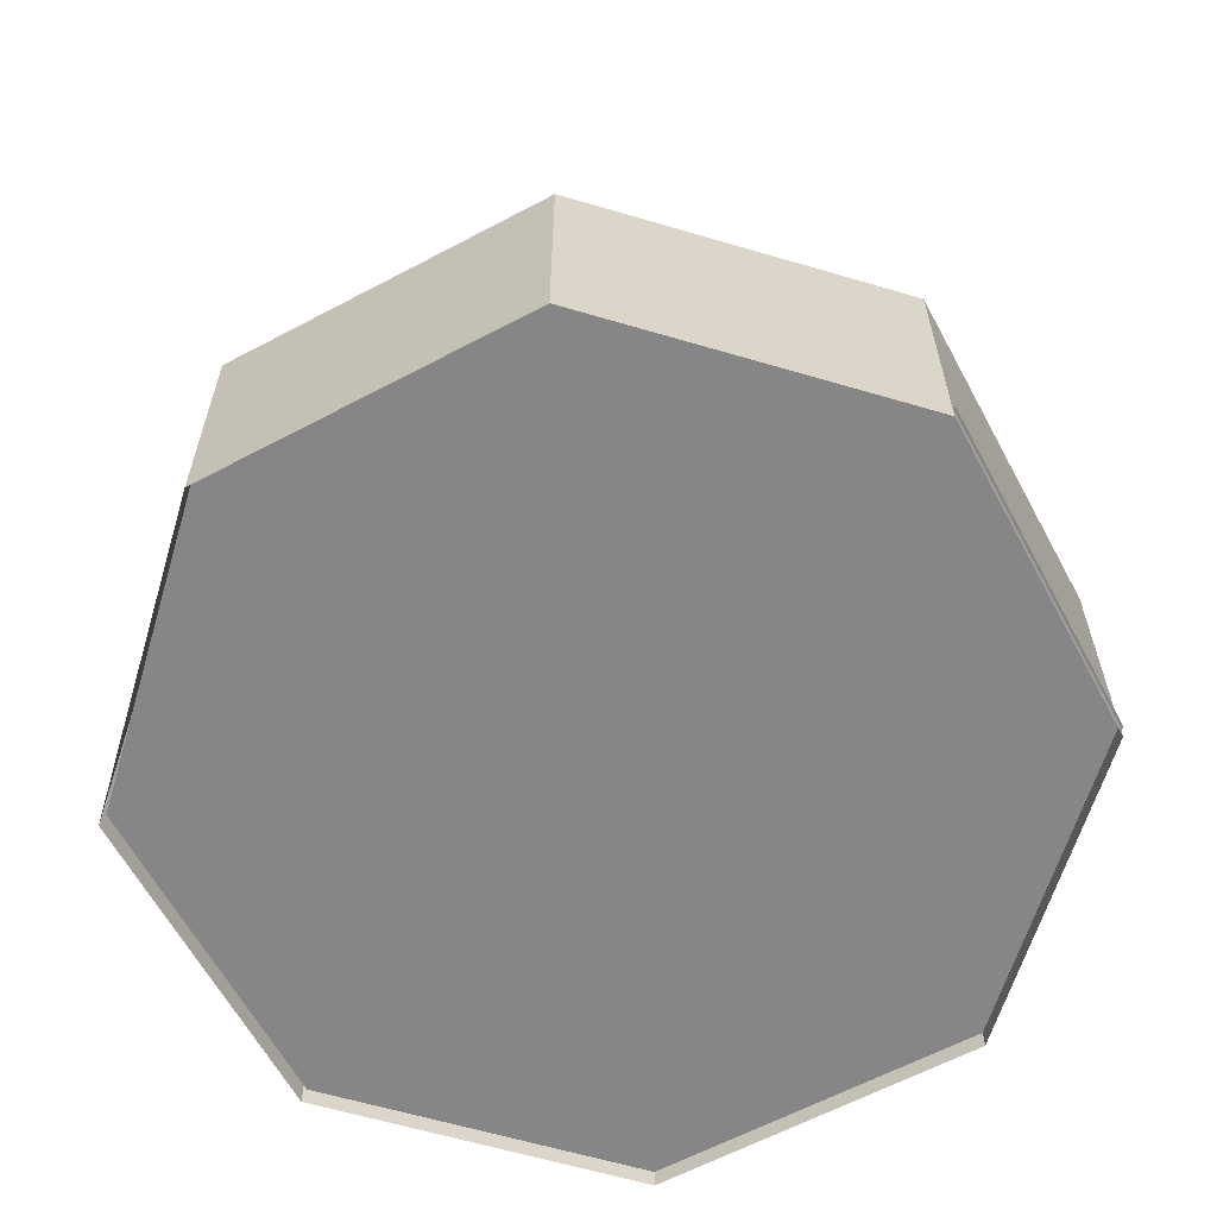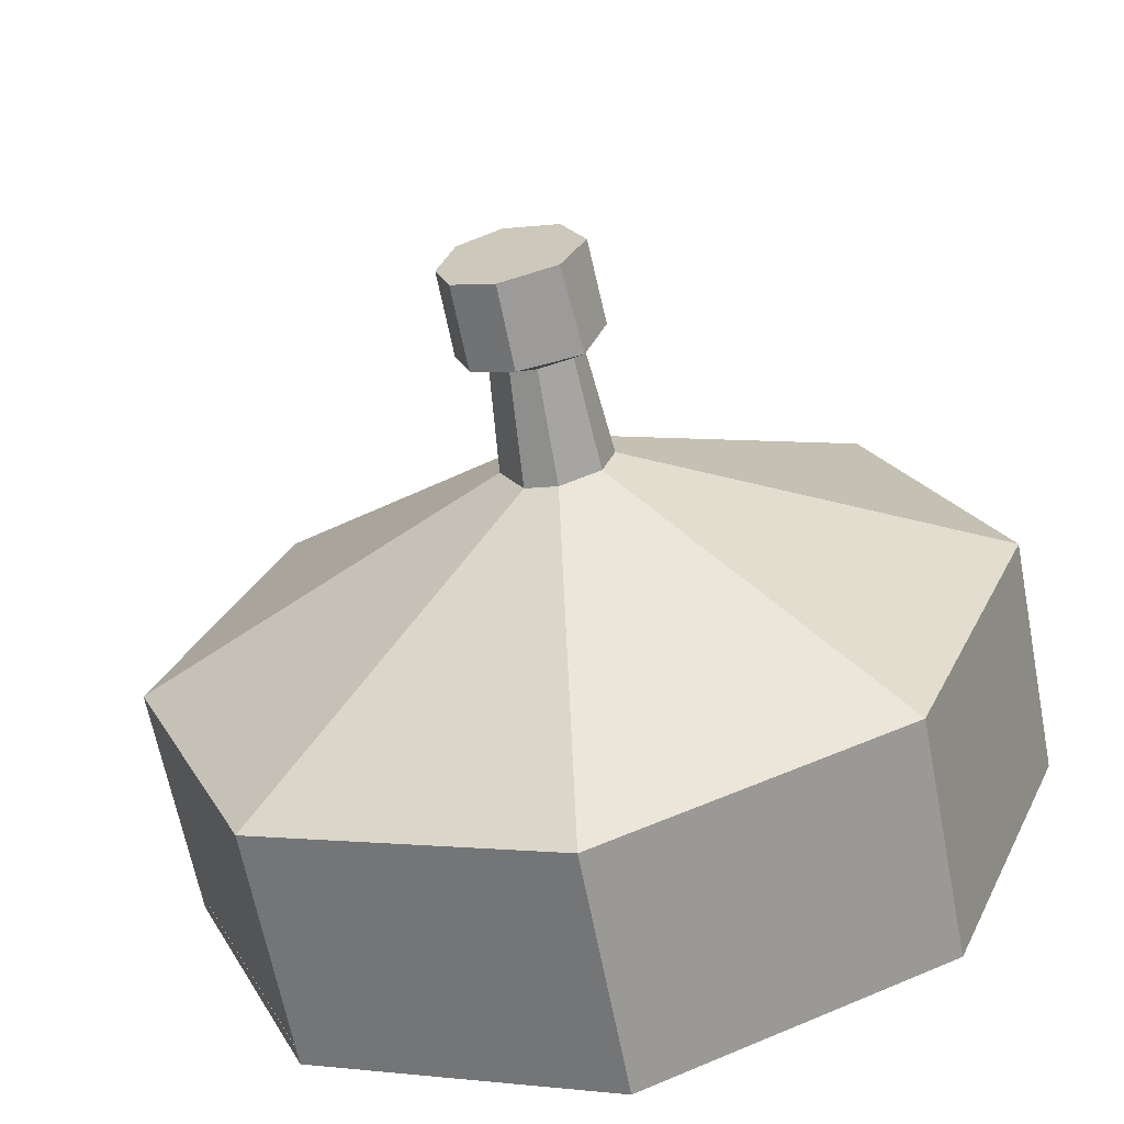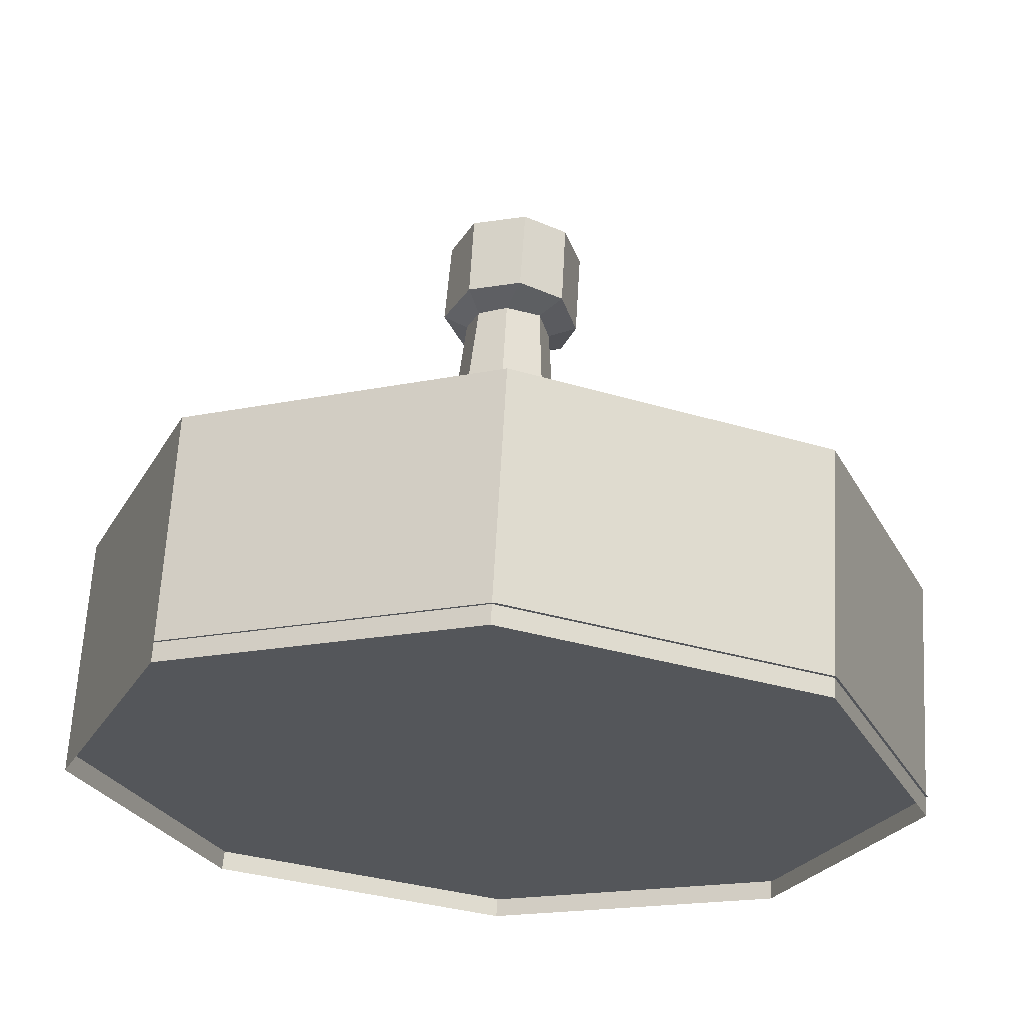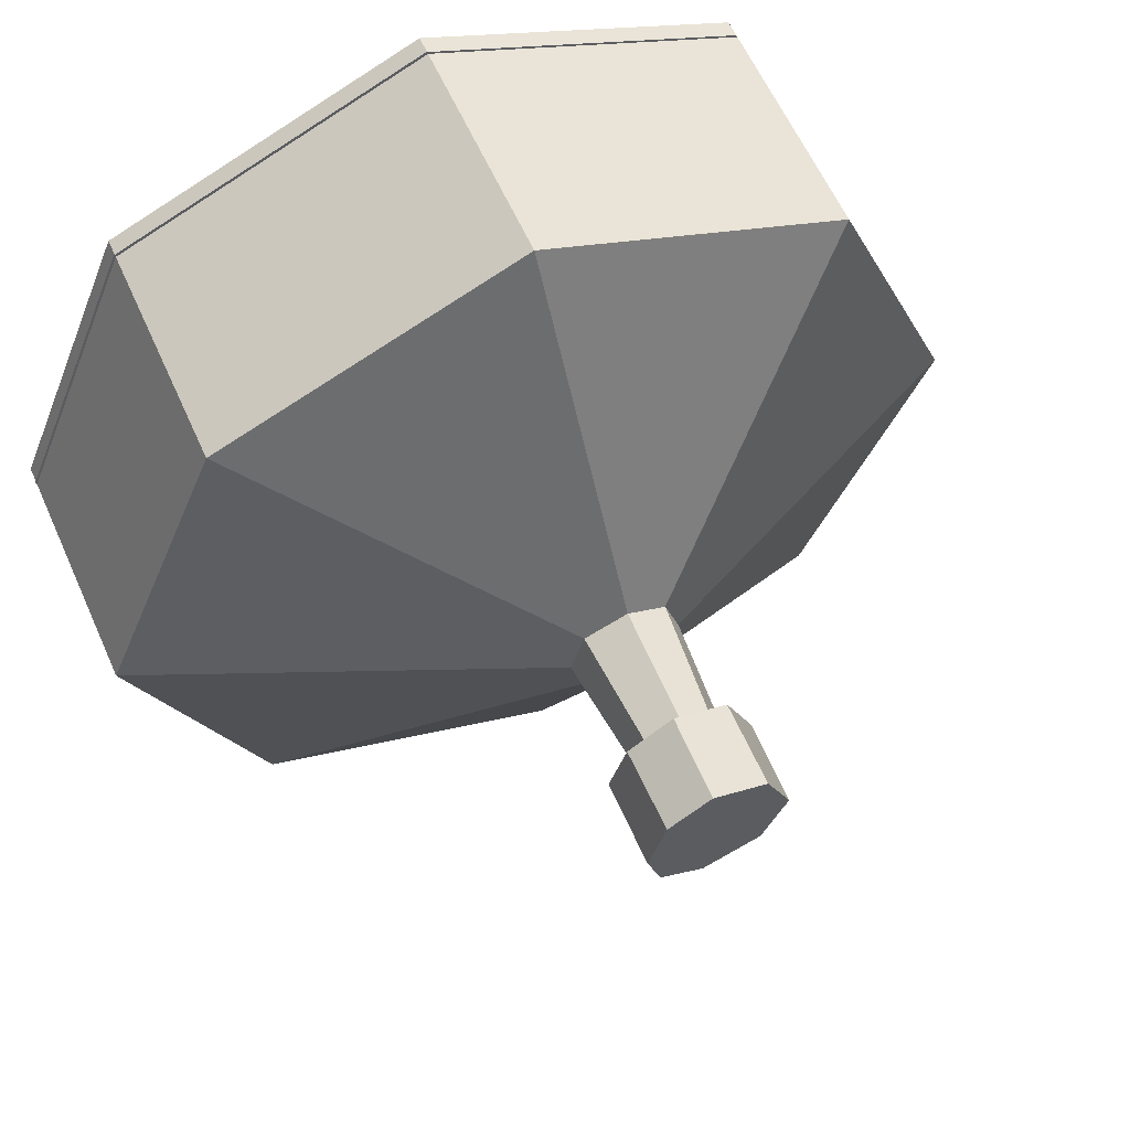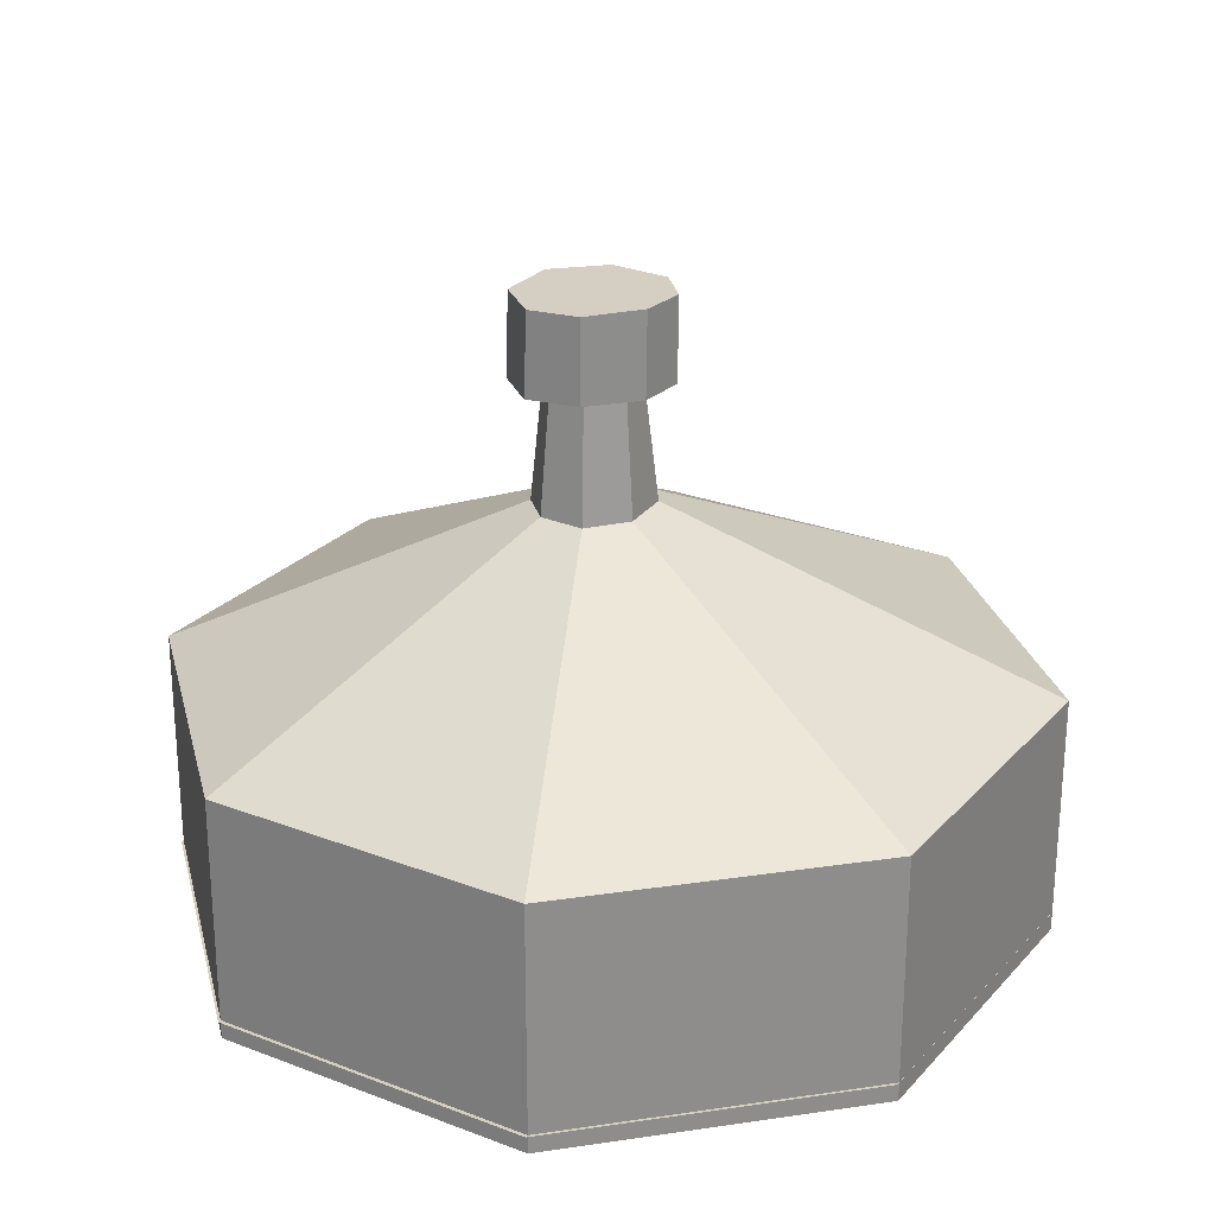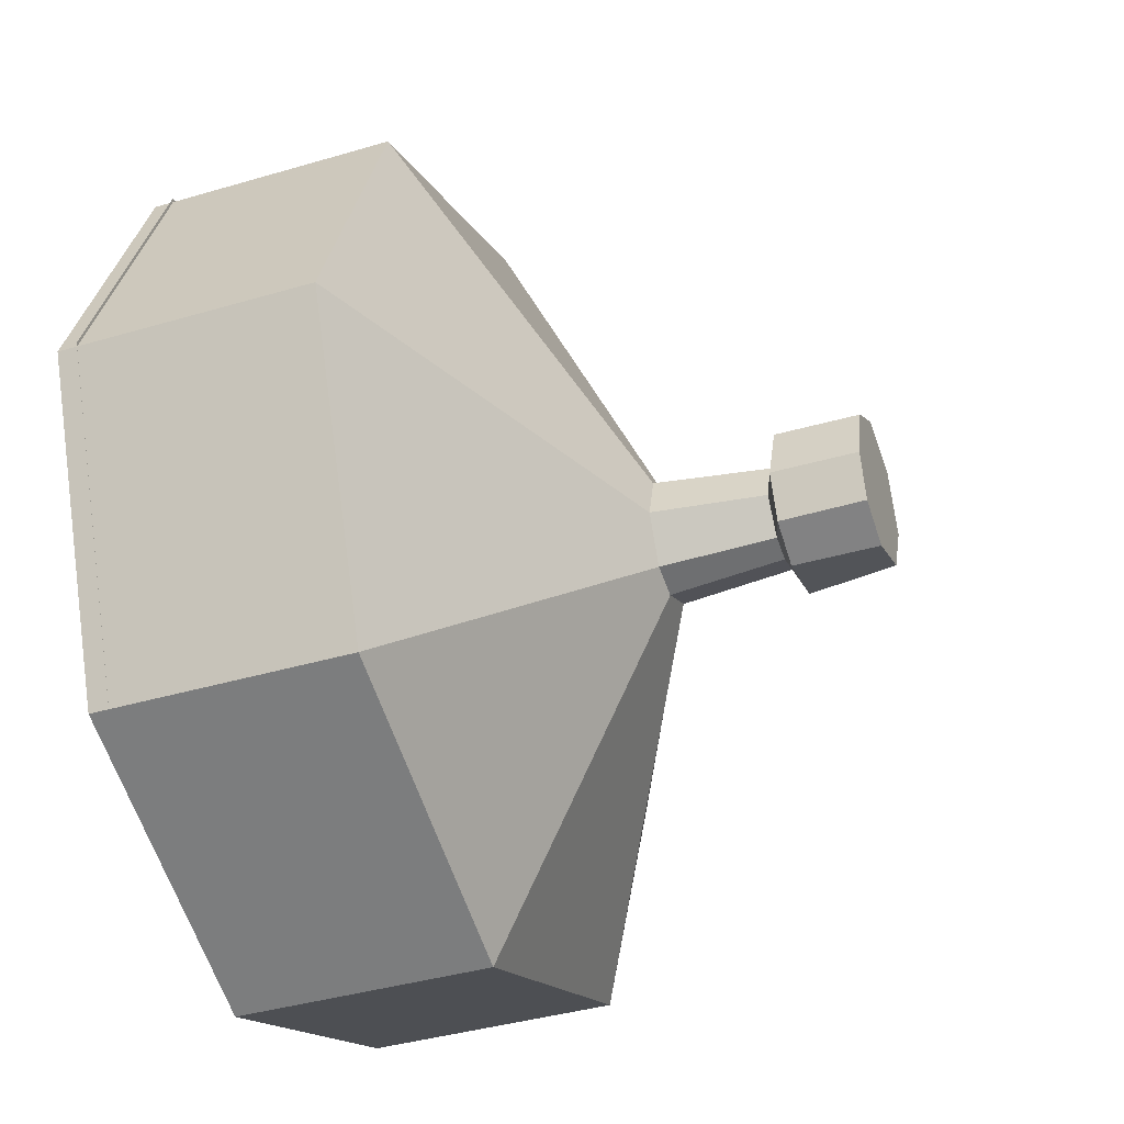
<metadata>
{"format":"obj","ext":"obj","renderer":"f3d","projection":"perspective","resolution":1024,"background":"white","views":[{"elev":-62.1,"azim":-84.2,"up":"+Y"},{"elev":-64.8,"azim":-169.0,"up":"+Z"},{"elev":64.5,"azim":3.2,"up":"+Z"},{"elev":60.8,"azim":155.9,"up":"+Z"},{"elev":25.5,"azim":54.1,"up":"+Y"},{"elev":-38.9,"azim":110.4,"up":"+Z"}]}
</metadata>
<code>
v  0.1009 1.96 -0.1064
v  0.0987 1.763 -0.1063
v  -0.0005 1.762 -0.1522
v  0.0003 1.96 -0.1535
v  0.1351 1.96 -0
v  0.1342 1.762 0.0018
v  0.0954 1.96 0.1391
v  0.0964 1.767 0.1397
v  -0.0055 1.96 0.2026
v  -0.0079 1.766 0.2082
v  -0.1337 1.96 0.161
v  -0.1337 1.764 0.1663
v  -0.1923 1.96 0.0256
v  -0.1989 1.767 0.0185
v  0 1.96 -0
v  -0.1337 1.96 -0.1064
v  -0.1484 1.76 -0.1187
v  0.7106 0.5625 0.7144
v  0.0034 0.5625 1.007
v  0.0034 0.5625 0.0073
v  1.003 0.5625 0.0073
v  -0.7037 0.5625 0.7144
v  -0.9966 0.5625 0.0073
v  -0.7037 0.5625 -0.6998
v  0.0034 0.5625 -0.9927
v  0.7106 0.5625 -0.6998
v  0.0183 1.738 -0.0821
v  -0.0422 1.737 -0.0955
v  0.0666 1.737 0.0004
v  0.0424 1.742 0.0943
v  -0.0393 1.741 0.1249
v  -0.1092 1.74 0.0946
v  -0.1404 1.742 0.0159
v  -0.1205 1.736 -0.064
v  0.7071 1.091 -0.7071
v  0 1.091 -1
v  -0.0369 1.477 -0.1265
v  0.0389 1.477 -0.105
v  1 1.091 -0
v  0.0945 1.477 0.0051
v  0.7071 1.091 0.7071
v  0.063 1.477 0.1139
v  0 1.091 1
v  -0.0384 1.477 0.15
v  -0.7071 1.091 0.7071
v  -0.1279 1.477 0.1137
v  -1 1.091 -0
v  -0.163 1.477 0.0044
v  -0.7071 1.091 -0.7071
v  -0.1324 1.477 -0.0814
v  0.7071 0.5181 -0.7071
v  0 0.5181 -1
v  1 0.5181 -0
v  0.7071 0.5181 0.7071
v  0 0.5181 1
v  -0.7071 0.5181 0.7071
v  -1 0.5181 -0
v  -0.7071 0.5181 -0.7071
g default001
f 1 2 3 4
f 5 6 2 1
f 7 8 6 5
f 9 10 8 7
f 11 12 10 9
f 13 14 12 11
f 11 9 15 13
f 16 17 14 13
f 4 3 17 16
f 18 19 20 21
f 15 4 16 13
f 7 5 15 9
f 15 5 1 4
f 22 23 20 19
f 20 23 24 25
f 20 25 26 21
f 27 28 3 2
f 29 27 2 6
f 30 29 6 8
f 10 31 30 8
f 12 32 31 10
f 14 33 32 12
f 17 34 33 14
f 28 34 17 3
f 35 36 37 38
f 39 35 38 40
f 41 39 40 42
f 43 41 42 44
f 45 43 44 46
f 47 45 46 48
f 49 47 48 50
f 36 49 50 37
f 51 52 36 35
f 53 51 35 39
f 54 53 39 41
f 55 54 41 43
f 56 55 43 45
f 57 56 45 47
f 58 57 47 49
f 52 58 49 36
f 24 23 57 58
f 38 37 28 27
f 40 38 27 29
f 42 40 29 30
f 31 44 42 30
f 32 46 44 31
f 33 48 46 32
f 34 50 48 33
f 37 50 34 28

</code>
